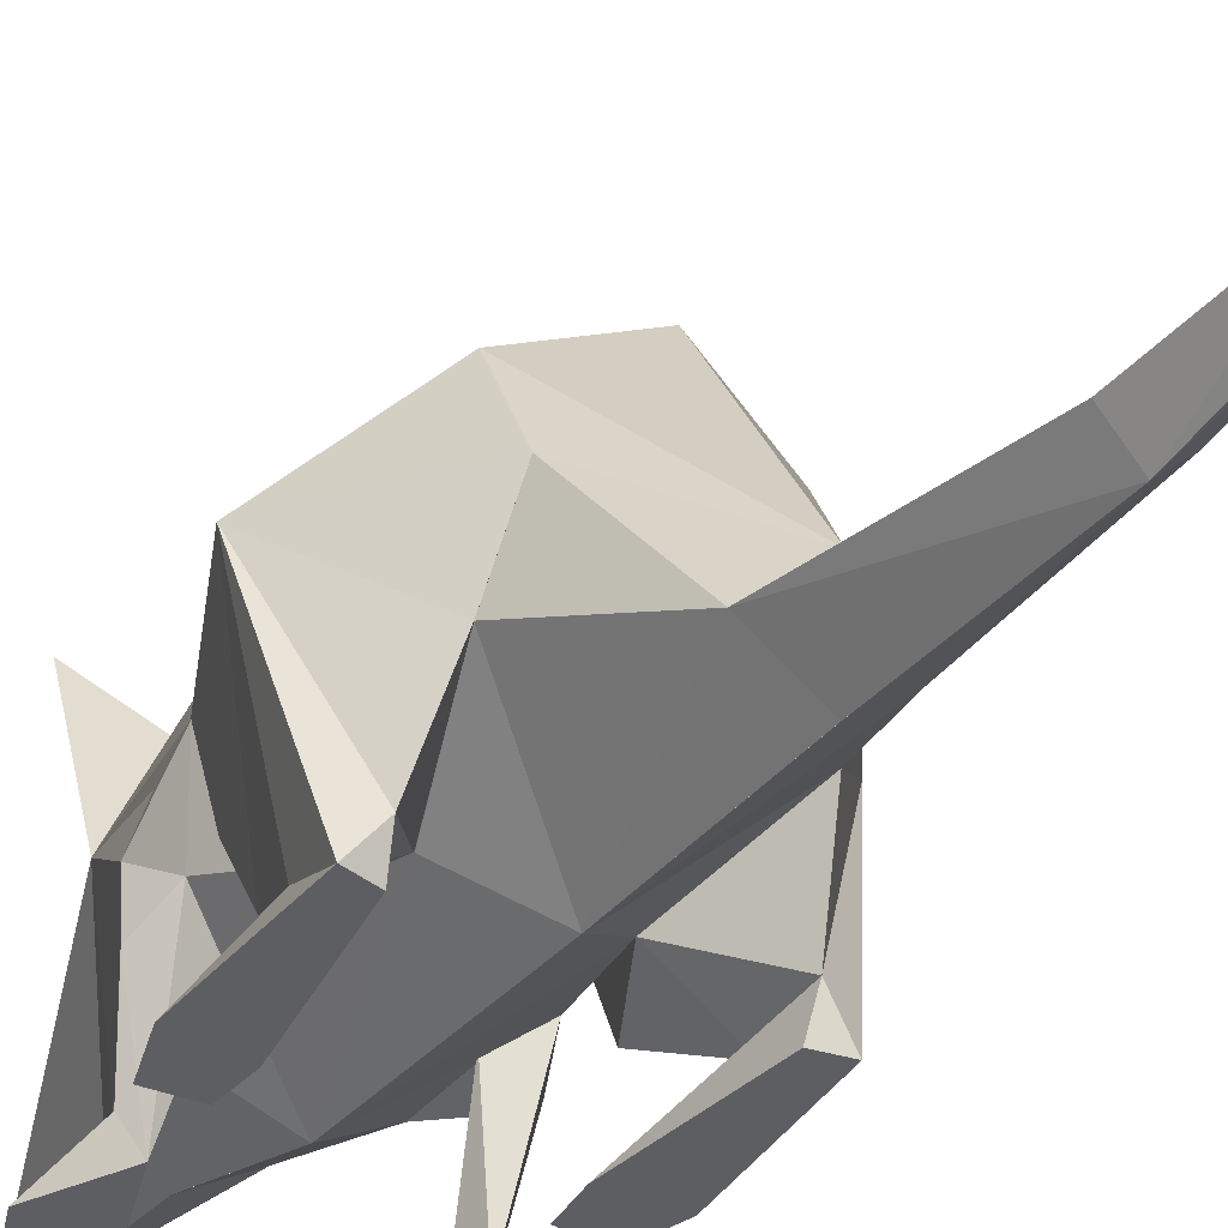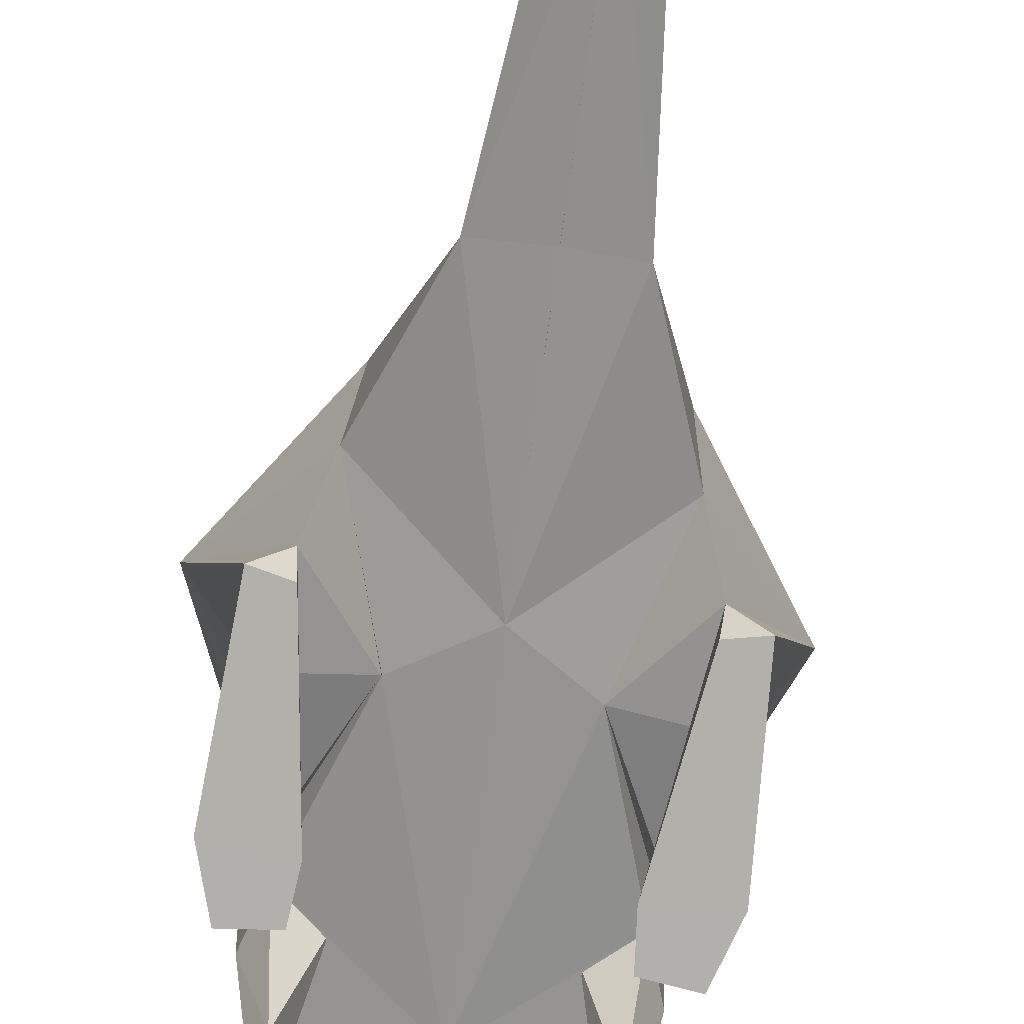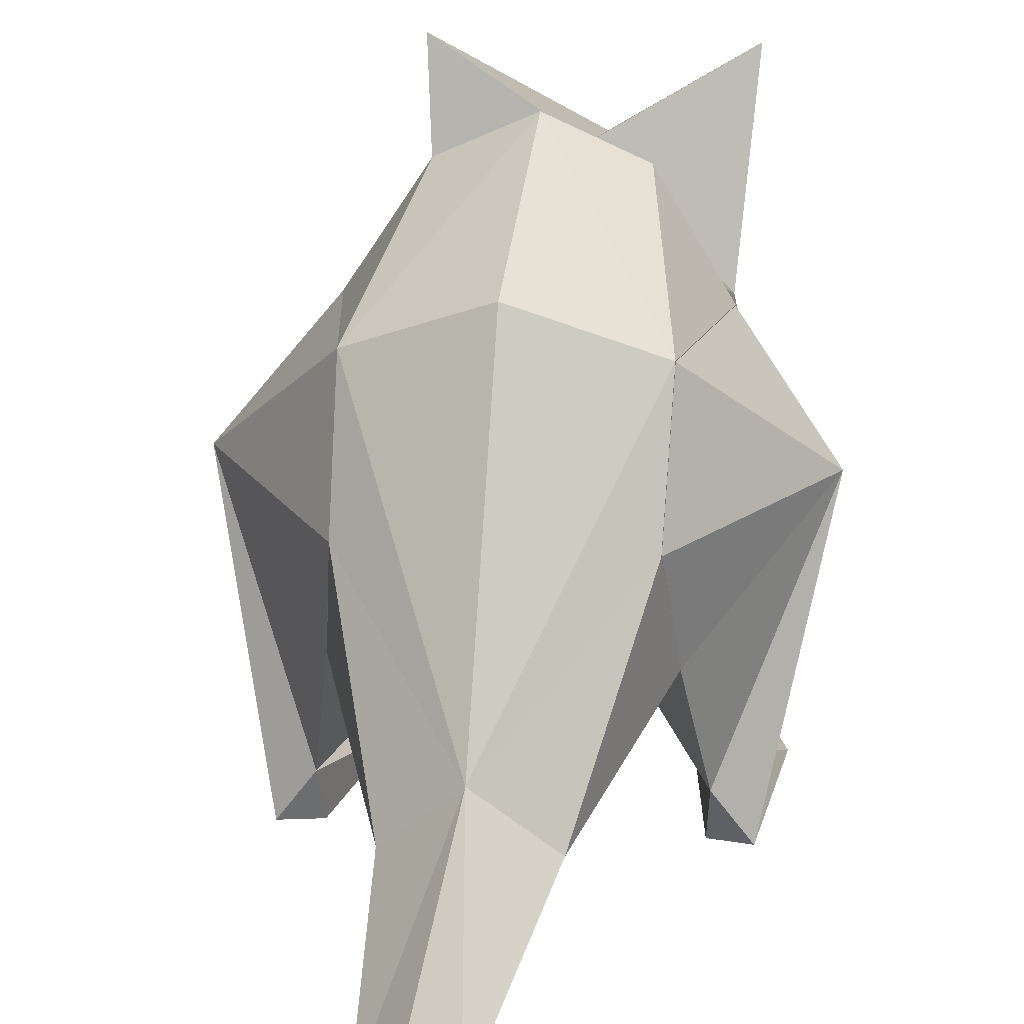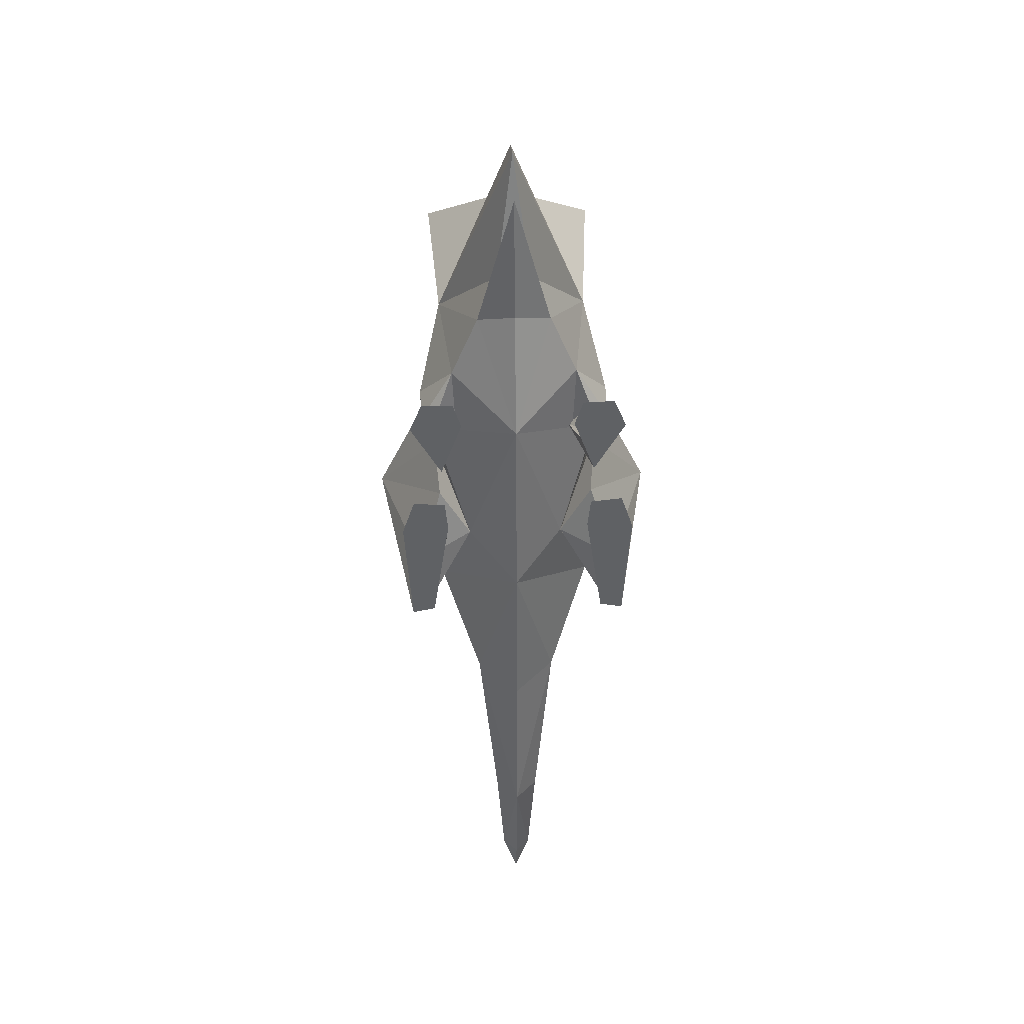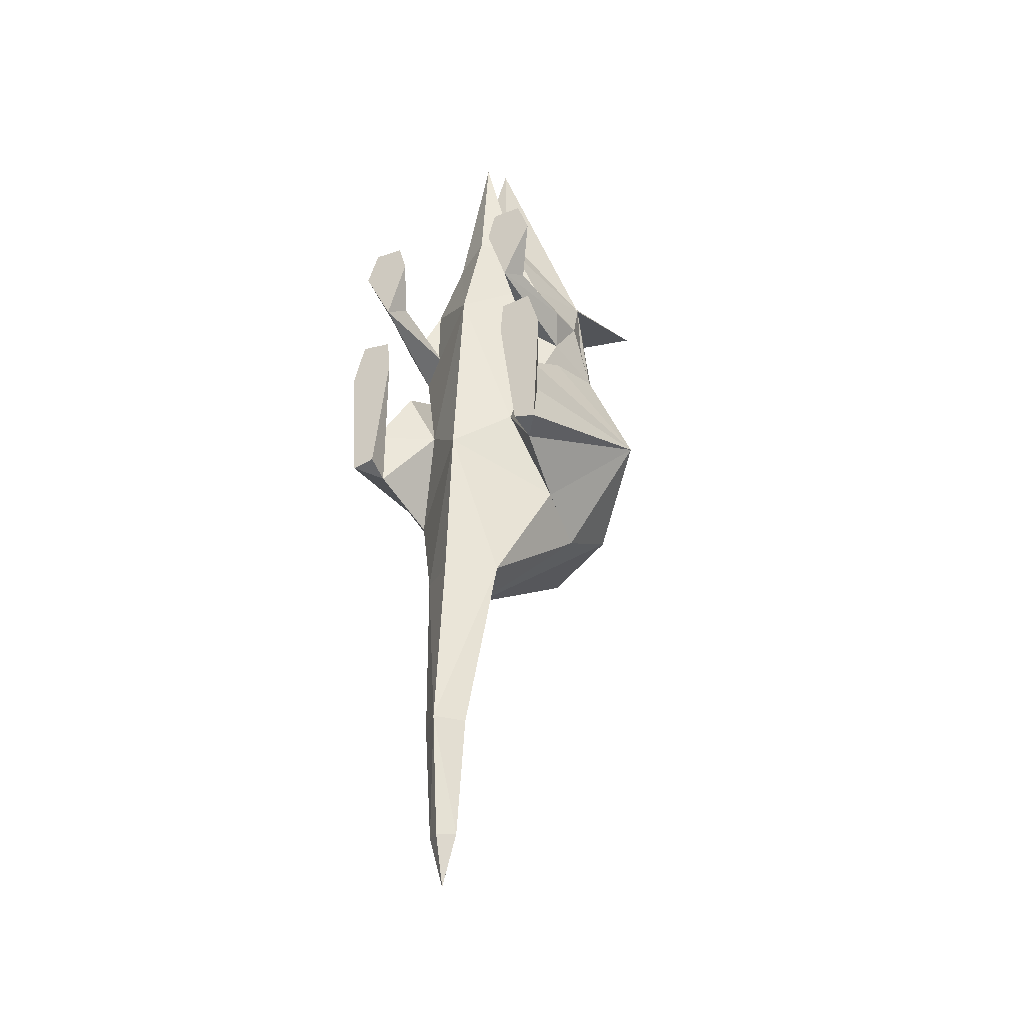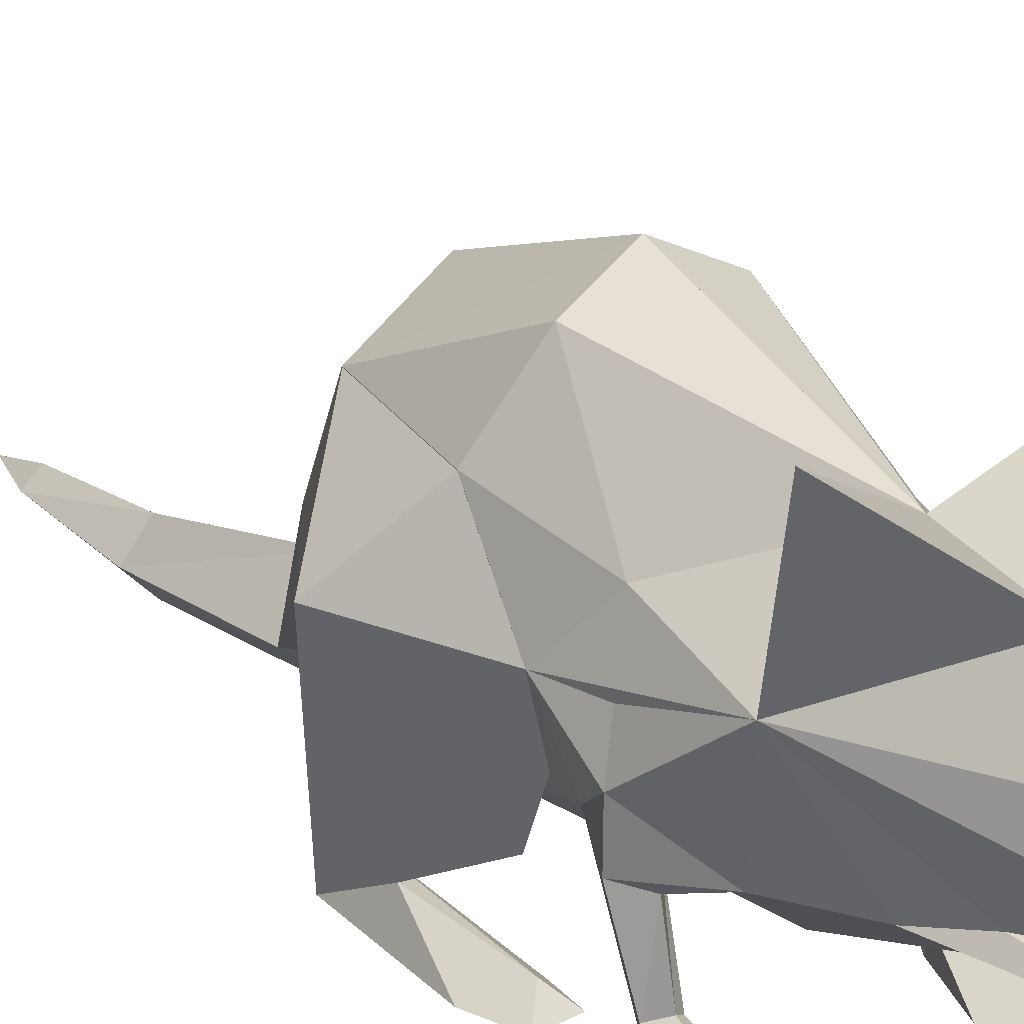
<metadata>
{"format":"obj","ext":"obj","renderer":"f3d","projection":"perspective","resolution":1024,"background":"white","views":[{"elev":-39.3,"azim":147.2,"up":"+Y"},{"elev":-78.6,"azim":172.1,"up":"+Y"},{"elev":18.7,"azim":-172.3,"up":"+Y"},{"elev":43.2,"azim":-2.2,"up":"+Z"},{"elev":-30.4,"azim":28.4,"up":"+Z"},{"elev":23.6,"azim":-35.2,"up":"+Y"}]}
</metadata>
<code>
g Mesh1 Component_15_1 Model
v -17.19 48.33 18.7
v -28.27 35.37 9.673
v -18.6 34.5 30.73
f 1 2 3
v -13.81 49.52 -4.356
f 4 2 1
v -13.48 33.55 -11.83
f 4 5 2
v -8.469 13.97 12.59
f 5 4 6
f 6 4 1
f 6 1 3
v -15.73 23.66 30.28
f 7 6 3
v -14.8 13.22 24.97
f 8 6 7
v -19.35 6.096 11.95
f 8 9 6
f 2 9 8
v -21.28 0.7761 1.357
f 2 10 9
v -17.16 6.393 0.4224
f 11 10 2
v -16.64 0.7761 2.37
f 12 10 11
v -22.58 0.7837 25.74
f 13 10 12
f 9 10 13
v -16.88 3.974 30.2
f 9 13 14
v -20.04 0.7837 33.68
f 13 15 14
v -13.69 0.7827 32.95
f 15 13 16
v -13.09 0.7819 26.56
f 16 13 17
f 13 12 17
f 12 11 17
f 11 14 17
f 11 9 14
f 9 11 6
v -14.84 20.81 -6.185
f 11 18 6
f 18 11 2
f 5 18 2
f 18 5 6
f 14 16 17
f 15 16 14
f 2 8 7
f 2 7 3
g Mesh2 Component_17_1 Model
v 16.97 44.31 38.85
v 21.5 34.5 30.73
v 20.17 48.33 18.7
f 19 20 21
v 16.87 38.69 56.3
f 22 20 19
v 14.45 20.45 52.14
f 22 23 20
v 8.944 21.37 65.04
f 24 23 22
v 1.45 9.367 44.56
f 25 23 24
v 18.86 22.85 35.21
f 25 26 23
v 11.37 13.97 12.59
f 25 27 26
v 1.449 5.554 4.687
f 28 27 25
v 17.8 20.82 -6.073
f 28 29 27
v 9.835 10.89 -27.42
f 28 30 29
v 1.453 3.341 -28.84
f 28 31 30
v 1.451 0 -64.11
f 32 30 31
v 6.047 4.841 -64.36
f 30 32 33
v 4.437 4.749 -87.96
f 32 34 33
v 1.446 2.077 -88.3
f 35 34 32
v 1.444 4.783 -98.25
f 36 34 35
v 1.445 7.274 -88.08
f 36 37 34
v 1.452 9.746 -64.76
f 37 38 34
f 33 34 38
v 1.448 9.746 -64.76
f 39 33 38
v 1.45 18.11 -30.17
f 40 33 39
f 40 30 33
v 16.45 33.55 -11.83
f 41 30 40
f 29 30 41
v 16.78 49.52 -4.356
f 42 29 41
f 21 29 42
f 21 27 29
f 20 27 21
f 26 27 20
f 23 26 20
v 11.92 60.97 21.53
f 43 21 42
f 19 21 43
v 1.45 53.58 58.18
f 44 19 43
f 44 22 19
f 44 24 22
v 1.451 17.53 68.2
f 44 45 24
f 25 24 45
v 1.45 66.11 19.8
f 44 43 46
f 46 43 42
v 1.448 55.84 -9.076
f 47 46 42
f 47 42 40
f 42 41 40
g Mesh3 Component_16_1 Model
v -15.96 22.85 35.21
v -18.16 19.01 41.3
v -18.44 27.38 41.76
f 48 49 50
v -14.07 0.7761 42.3
f 49 48 51
v -10.03 19.49 38.33
f 52 51 48
v -12.26 5.804 45.28
f 51 52 53
v -14.09 6.895 46.46
f 54 53 52
v -14.99 3.667 56.44
f 54 55 53
v -16.25 5.791 44.24
f 56 55 54
v -20.1 0.783 53.66
f 56 57 55
f 56 51 57
f 49 51 56
v -14.48 17.83 44.6
f 56 58 49
f 58 56 54
f 52 58 54
v -11.55 20.45 52.14
f 59 58 52
f 49 58 59
f 50 49 59
v -13.97 38.69 56.3
f 50 59 60
f 59 52 60
v -14.07 44.31 38.85
f 52 61 60
v -18.6 34.5 30.73
f 52 62 61
f 52 48 62
f 62 48 50
f 61 62 50
f 61 50 60
v -9.836 0.7831 54.25
f 57 51 63
f 51 53 63
f 53 55 63
v -11.46 0.784 59.65
f 55 64 63
v -17.62 0.784 59.87
f 55 65 64
f 57 65 55
f 65 57 63
f 64 65 63
g Mesh4 Component_15_2 Model
v 21.58 34.5 30.73
v 31.24 35.37 9.673
v 20.17 48.33 18.7
f 66 67 68
v 18.7 23.66 30.28
f 66 69 67
v 11.44 13.97 12.59
f 66 70 69
f 66 68 70
v 16.78 49.52 -4.356
f 68 71 70
f 68 67 71
v 16.45 33.55 -11.83
f 67 72 71
v 17.82 20.81 -6.185
f 67 73 72
v 20.14 6.393 0.4224
f 67 74 73
v 24.25 0.7761 1.357
f 67 75 74
v 22.32 6.096 11.95
f 76 75 67
v 25.56 0.7837 25.74
f 77 75 76
v 19.61 0.7761 2.37
f 78 75 77
f 74 75 78
v 16.07 0.7819 26.56
f 79 74 78
v 19.86 3.974 30.2
f 79 80 74
v 16.66 0.7827 32.95
f 79 81 80
f 79 77 81
f 79 78 77
v 23.01 0.7837 33.68
f 81 77 82
f 80 82 77
f 80 81 82
f 80 77 76
f 80 76 74
f 70 74 76
f 70 73 74
f 70 72 73
f 70 71 72
v 17.77 13.22 24.97
f 70 76 83
f 83 76 67
f 69 83 67
f 69 70 83
g Mesh5 Component_17_2 Model
v -17.27 48.33 18.7
v -18.6 34.5 30.73
v -14.07 44.31 38.85
f 84 85 86
v -8.469 13.97 12.59
f 84 87 85
v -14.9 20.82 -6.073
f 88 87 84
v 1.451 5.554 4.687
f 87 88 89
v -6.935 10.89 -27.42
f 88 90 89
v -13.55 33.55 -11.83
f 91 90 88
v 1.45 18.11 -30.17
f 92 90 91
v -3.147 4.841 -64.36
f 93 90 92
v 1.449 0 -64.11
f 93 94 90
v -1.537 4.749 -87.96
f 93 95 94
v 1.448 9.746 -64.76
f 96 95 93
v 1.455 7.274 -88.08
f 95 96 97
v 1.456 4.783 -98.25
f 95 97 98
v 1.454 2.077 -88.3
f 99 95 98
f 94 95 99
v 1.452 9.746 -64.76
f 96 93 100
f 100 93 92
v 1.447 3.341 -28.84
f 101 90 94
f 90 101 89
v -13.88 49.52 -4.356
f 92 91 102
f 91 88 102
f 102 88 84
v -9.017 60.97 21.53
f 102 84 103
f 103 84 86
v 1.45 53.58 58.18
f 103 86 104
v -13.97 38.69 56.3
f 86 105 104
f 86 85 105
v -11.55 20.45 52.14
f 85 106 105
v -15.96 22.85 35.21
f 85 107 106
f 85 87 107
v 1.45 9.367 44.56
f 107 87 108
f 108 87 89
f 106 107 108
v -6.044 21.37 65.04
f 109 106 108
f 105 106 109
f 105 109 104
v 1.449 17.53 68.2
f 109 110 104
f 110 109 108
v 1.45 66.11 19.8
f 111 103 104
f 102 103 111
v 1.452 55.84 -9.076
f 102 111 112
f 92 102 112
g Mesh6 Component_16_2 Model
v 21.34 27.38 41.76
v 21.06 19.01 41.3
v 18.86 22.85 35.21
f 113 114 115
v 14.45 20.45 52.14
f 116 114 113
v 17.38 17.83 44.6
f 116 117 114
v 12.93 19.49 38.33
f 118 117 116
v 16.99 6.895 46.46
f 119 117 118
v 19.15 5.791 44.24
f 119 120 117
v 17.89 3.667 56.44
f 119 121 120
v 15.16 5.804 45.28
f 122 121 119
v 12.74 0.7831 54.25
f 123 121 122
v 14.36 0.784 59.65
f 123 124 121
v 20.52 0.784 59.87
f 123 125 124
v 23 0.783 53.66
f 123 126 125
v 16.97 0.7761 42.3
f 123 127 126
f 123 122 127
f 122 118 127
f 118 122 119
f 115 127 118
f 127 115 114
f 120 127 114
f 126 127 120
f 121 126 120
f 121 125 126
f 124 125 121
f 114 117 120
v 21.5 34.5 30.73
f 128 115 118
f 113 115 128
v 16.97 44.31 38.85
f 113 128 129
f 129 128 118
v 16.87 38.69 56.3
f 130 129 118
f 130 113 129
f 130 116 113
f 130 118 116
g Mesh7 Model
v 1.45 40.17 94.22
v 1.45 50.35 76.63
f 60 131 132
v 1.45 29.65 98.78
f 60 133 131
v -2.038 23.49 73.93
f 60 134 133
v -6.044 21.37 65.04
f 60 135 134
v 1.45 53.58 58.18
f 136 135 60
v 1.45 17.53 68.2
f 136 137 135
v 1.451 17.53 68.2
f 137 136 138
v 1.45 17.53 68.2
f 136 137 139
v 8.945 21.37 65.04
f 137 136 140
v 16.87 38.69 56.3
f 136 141 140
v 18.79 63.59 62.71
f 142 141 136
f 141 142 132
f 142 136 132
v -15.89 63.59 62.71
f 136 143 132
f 143 136 60
f 60 132 143
f 141 132 131
f 141 131 133
v 4.939 23.49 73.93
f 141 133 144
v 1.45 23.49 73.93
f 144 133 145
f 145 133 134
v 1.45 20.62 93.87
f 145 134 146
f 135 146 134
f 137 146 135
f 146 137 138
f 137 146 139
f 146 137 140
v 1.45 17.53 68.21
f 147 137 140
f 134 137 147
f 137 134 135
f 147 137 138
f 137 147 139
f 144 139 147
f 139 144 146
f 140 144 146
f 147 140 144
f 141 144 140
f 144 145 146
f 138 134 147
f 134 138 146

</code>
